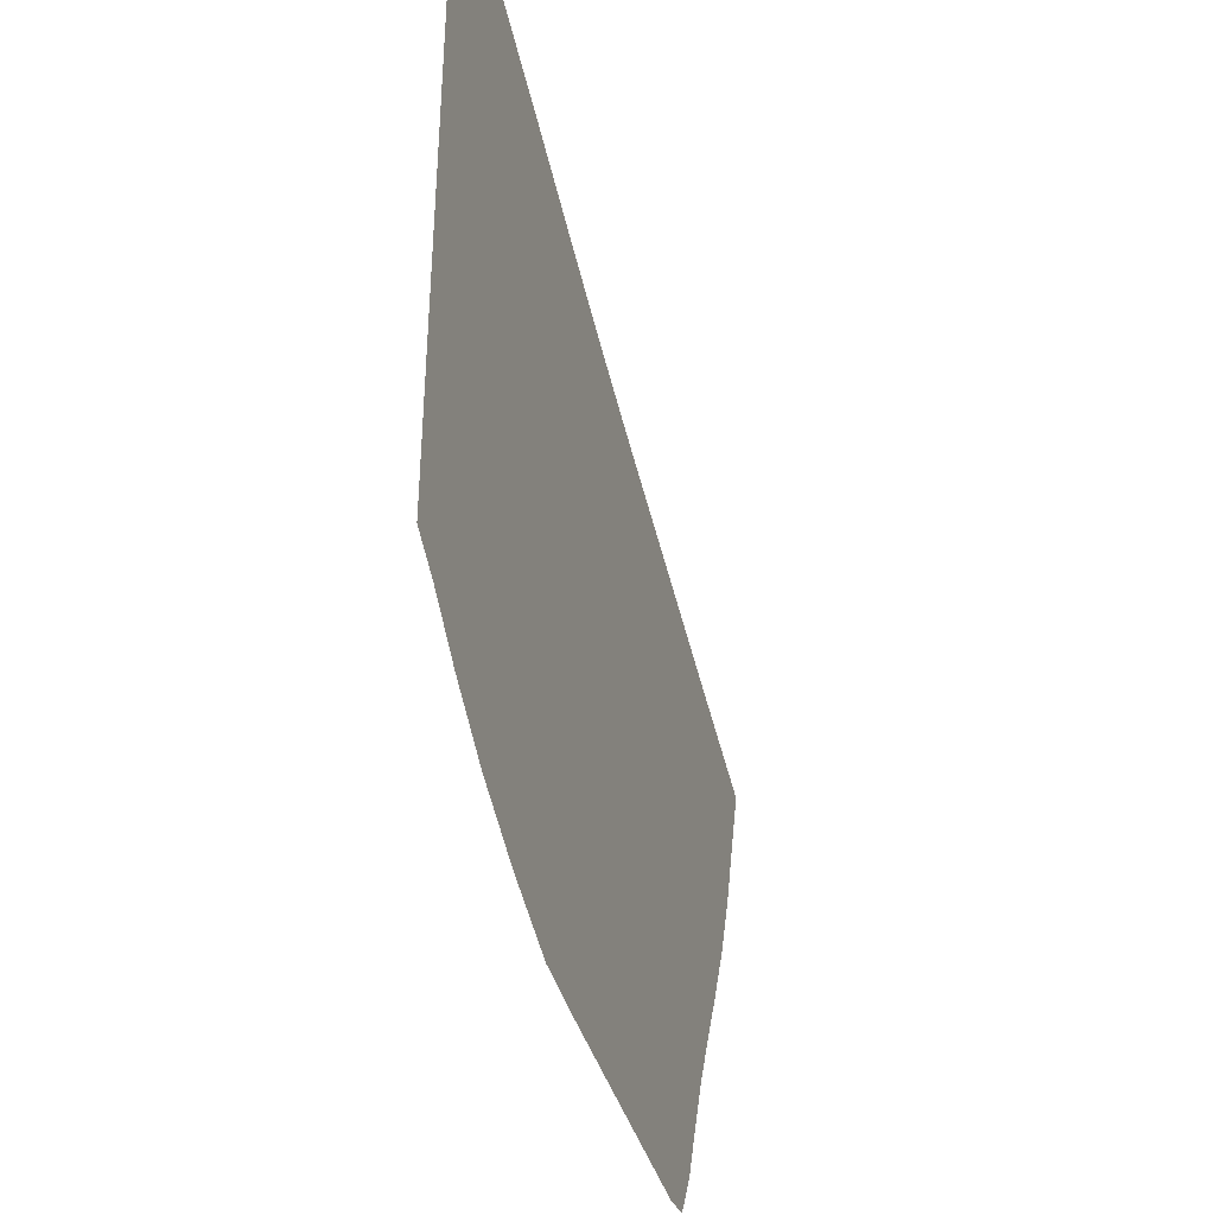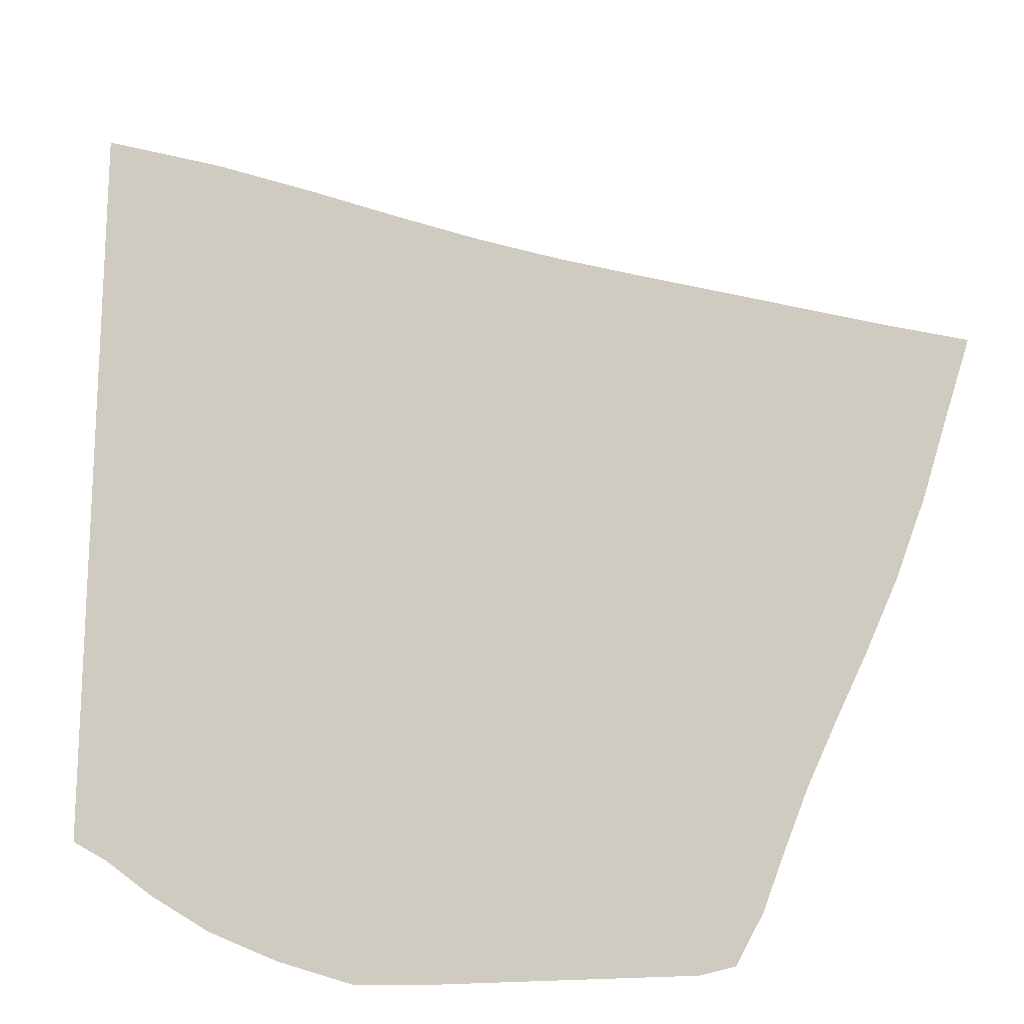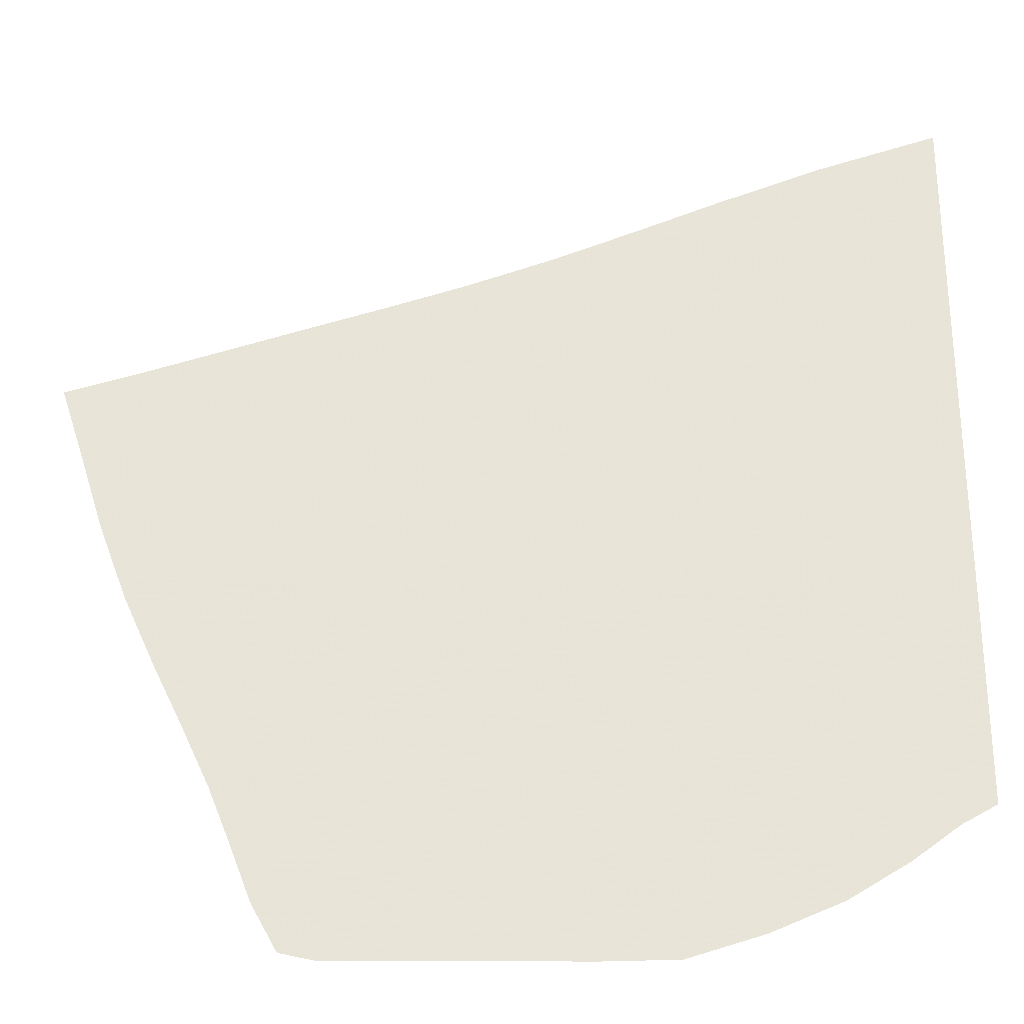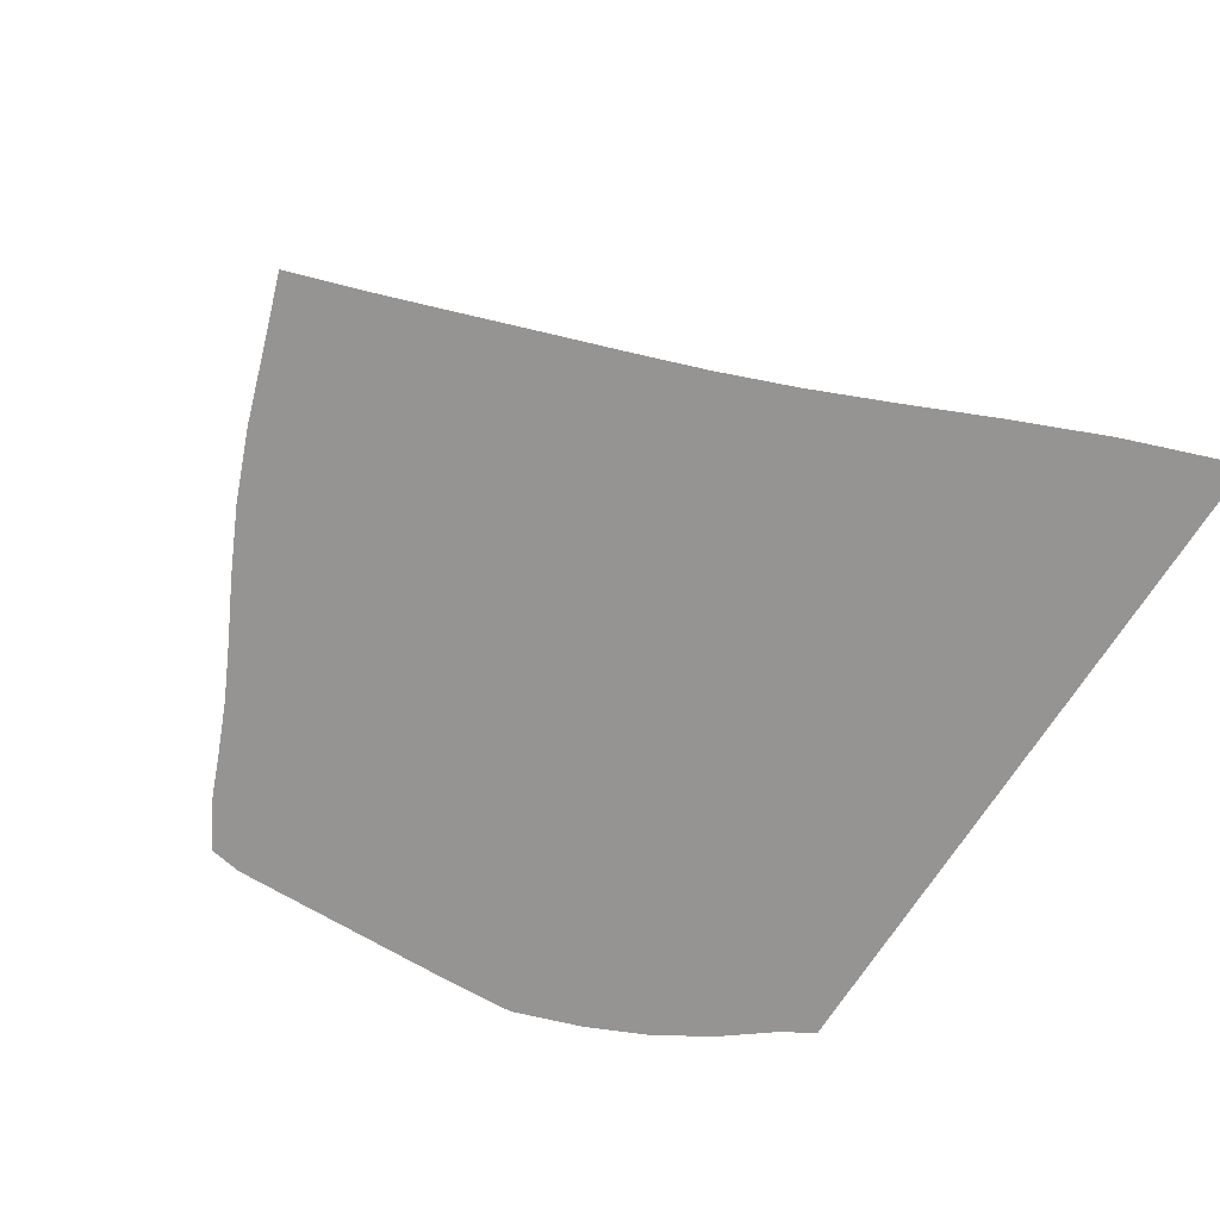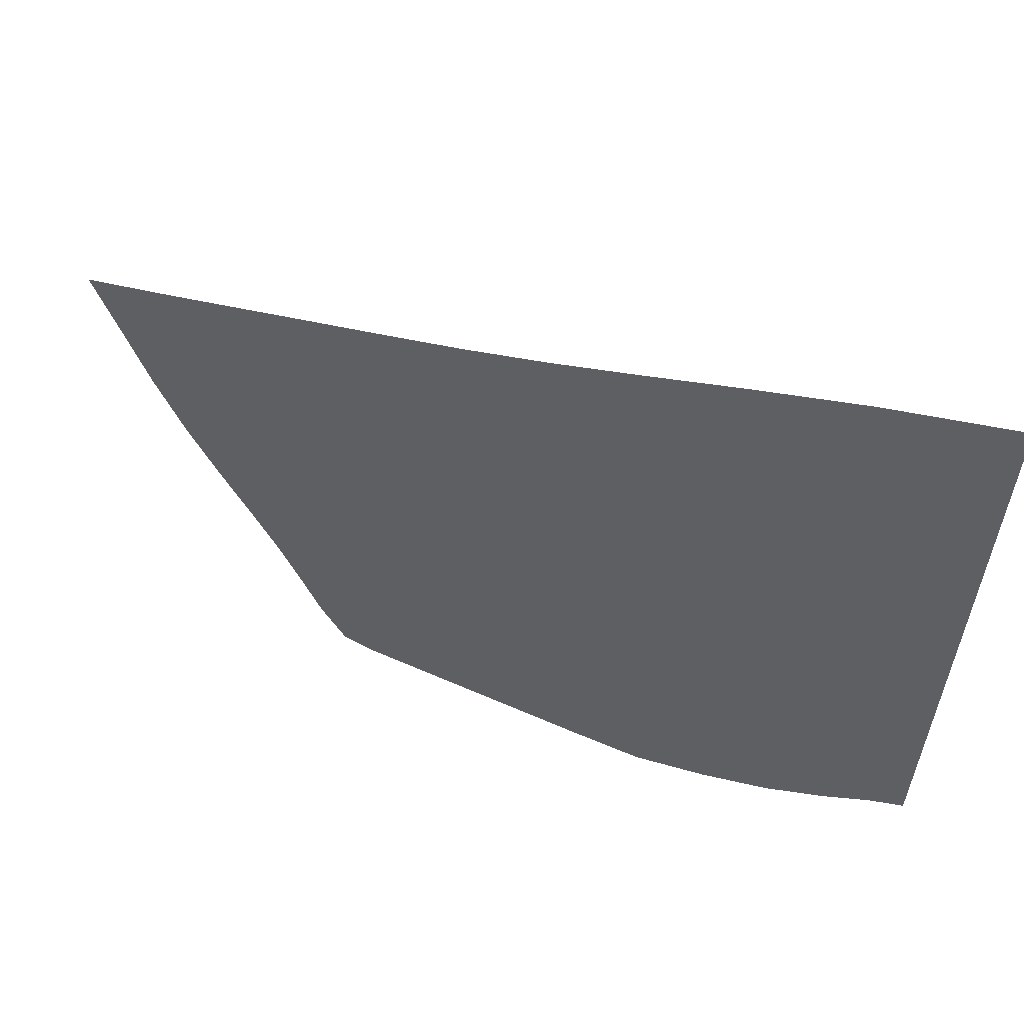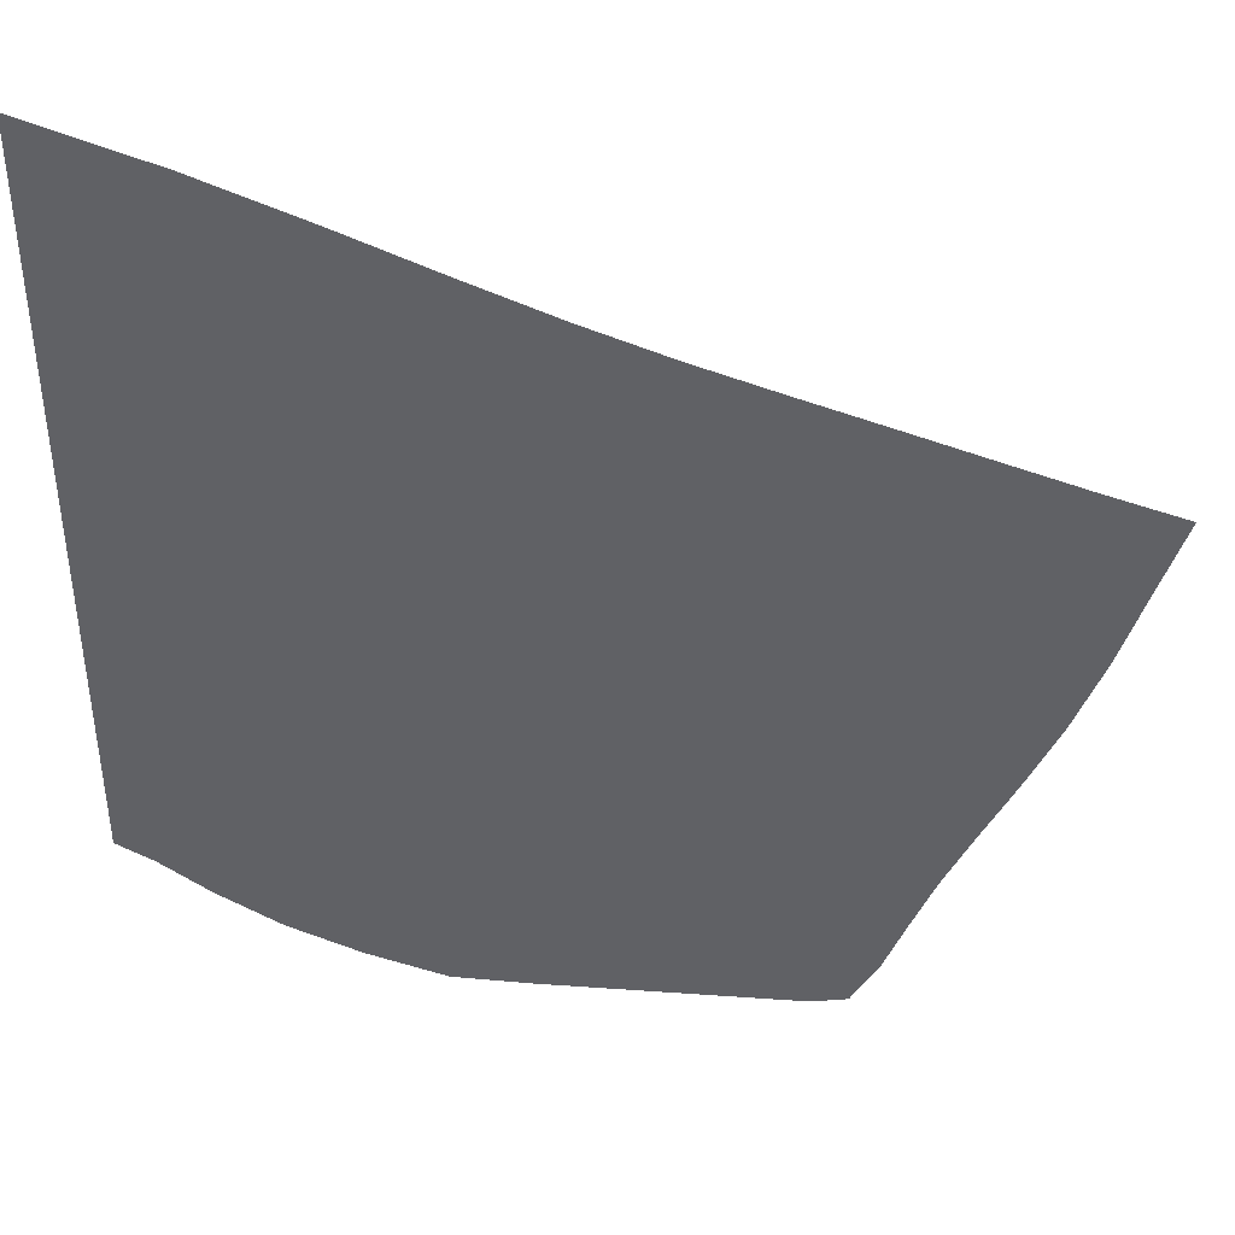
<metadata>
{"format":"obj","ext":"obj","renderer":"f3d","projection":"perspective","resolution":1024,"background":"white","views":[{"elev":-41.1,"azim":-74.0,"up":"+Y"},{"elev":-17.6,"azim":15.4,"up":"+Y"},{"elev":-28.3,"azim":179.4,"up":"+Y"},{"elev":-67.2,"azim":148.4,"up":"+Z"},{"elev":60.9,"azim":-155.9,"up":"+Y"},{"elev":42.0,"azim":4.9,"up":"+Y"}]}
</metadata>
<code>
v  0.0012  6  0
v  0.8211  5.717  0
v  1.526  5.433  0
v  2.151  5.169  0
v  2.724  4.935  0
v  3.272  4.732  0
v  3.815  4.551  0
v  4.356  4.375  0
v  4.89  4.2  0
v  5.41  4.032  0
v  5.91  3.878  0
v  0.001189  5.499  0
v  0.7066  5.243  0
v  1.364  4.972  0
v  1.974  4.711  0
v  2.55  4.474  0
v  3.109  4.266  0
v  3.659  4.08  0
v  4.203  3.901  0
v  4.736  3.723  0
v  5.254  3.547  0
v  5.751  3.385  0
v  0.000819  4.999  0
v  0.6375  4.752  0
v  1.249  4.494  0
v  1.836  4.241  0
v  2.403  4.008  0
v  2.96  3.801  0
v  3.509  3.614  0
v  4.052  3.433  0
v  4.583  3.248  0
v  5.097  3.059  0
v  5.59  2.874  0
v  0.000556  4.499  0
v  0.5884  4.255  0
v  1.162  4.007  0
v  1.723  3.763  0
v  2.274  3.537  0
v  2.82  3.336  0
v  3.362  3.152  0
v  3.896  2.973  0
v  4.417  2.784  0
v  4.921  2.583  0
v  5.401  2.372  0
v  0.000353  3.999  0
v  0.5505  3.757  0
v  1.092  3.516  0
v  1.627  3.281  0
v  2.158  3.064  0
v  2.687  2.871  0
v  3.213  2.696  0
v  3.732  2.523  0
v  4.238  2.338  0
v  4.725  2.132  0
v  5.189  1.906  0
v  0.000184  3.499  0
v  0.5191  3.26  0
v  1.032  3.024  0
v  1.54  2.796  0
v  2.048  2.589  0
v  2.556  2.408  0
v  3.063  2.244  0
v  3.564  2.082  0
v  4.054  1.907  0
v  4.528  1.708  0
v  4.982  1.481  0
v  2.8e-05  2.999  0
v  0.4907  2.766  0
v  0.9752  2.533  0
v  1.456  2.311  0
v  1.94  2.114  0
v  2.427  1.944  0
v  2.915  1.795  0
v  3.401  1.65  0
v  3.88  1.492  0
v  4.348  1.306  0
v  4.8  1.091  0
v  -0.000134  2.499  0
v  0.4614  2.275  0
v  0.9162  2.043  0
v  1.37  1.824  0
v  1.831  1.636  0
v  2.298  1.478  0
v  2.772  1.348  0
v  3.249  1.228  0
v  3.725  1.094  0
v  4.196  0.9257  0
v  4.65  0.7189  0
v  -0.000331  1.999  0
v  0.4252  1.791  0
v  0.8451  1.557  0
v  1.272  1.336  0
v  1.714  1.151  0
v  2.169  1.004  0
v  2.636  0.9004  0
v  3.109  0.8141  0
v  3.583  0.7208  0
v  4.06  0.5776  0
v  4.511  0.3583  0
v  -0.000632  1.5  0
v  0.3671  1.316  0
v  0.7411  1.079  0
v  1.145  0.8491  0
v  1.585  0.6595  0
v  2.044  0.5159  0
v  2.517  0.449  0
v  2.99  0.4044  0
v  3.451  0.3631  0
v  3.905  0.2899  0
v  4.338  0.04607  0
v  -0.000925  0.9998  0
v  0.2361  0.8659  0
v  0.5573  0.6273  0
v  0.9638  0.3797  0
v  1.434  0.1767  0
v  1.944  0.01365  0
v  2.449  0  0
v  2.929  0  0
v  3.375  0  0
v  3.767  0  0
v  4.111  0  0
f 1 2 13
f 1 13 12
f 2 3 14
f 2 14 13
f 3 4 15
f 3 15 14
f 4 5 16
f 4 16 15
f 5 6 17
f 5 17 16
f 6 7 18
f 6 18 17
f 7 8 19
f 7 19 18
f 8 9 20
f 8 20 19
f 9 10 21
f 9 21 20
f 10 11 22
f 10 22 21
f 12 13 24
f 12 24 23
f 13 14 25
f 13 25 24
f 14 15 26
f 14 26 25
f 15 16 27
f 15 27 26
f 16 17 28
f 16 28 27
f 17 18 29
f 17 29 28
f 18 19 30
f 18 30 29
f 19 20 31
f 19 31 30
f 20 21 32
f 20 32 31
f 21 22 33
f 21 33 32
f 23 24 35
f 23 35 34
f 24 25 36
f 24 36 35
f 25 26 37
f 25 37 36
f 26 27 38
f 26 38 37
f 27 28 39
f 27 39 38
f 28 29 40
f 28 40 39
f 29 30 41
f 29 41 40
f 30 31 42
f 30 42 41
f 31 32 43
f 31 43 42
f 32 33 44
f 32 44 43
f 34 35 46
f 34 46 45
f 35 36 47
f 35 47 46
f 36 37 48
f 36 48 47
f 37 38 49
f 37 49 48
f 38 39 50
f 38 50 49
f 39 40 51
f 39 51 50
f 40 41 52
f 40 52 51
f 41 42 53
f 41 53 52
f 42 43 54
f 42 54 53
f 43 44 55
f 43 55 54
f 45 46 57
f 45 57 56
f 46 47 58
f 46 58 57
f 47 48 59
f 47 59 58
f 48 49 60
f 48 60 59
f 49 50 61
f 49 61 60
f 50 51 62
f 50 62 61
f 51 52 63
f 51 63 62
f 52 53 64
f 52 64 63
f 53 54 65
f 53 65 64
f 54 55 66
f 54 66 65
f 56 57 68
f 56 68 67
f 57 58 69
f 57 69 68
f 58 59 70
f 58 70 69
f 59 60 71
f 59 71 70
f 60 61 72
f 60 72 71
f 61 62 73
f 61 73 72
f 62 63 74
f 62 74 73
f 63 64 75
f 63 75 74
f 64 65 76
f 64 76 75
f 65 66 77
f 65 77 76
f 67 68 79
f 67 79 78
f 68 69 80
f 68 80 79
f 69 70 81
f 69 81 80
f 70 71 82
f 70 82 81
f 71 72 83
f 71 83 82
f 72 73 84
f 72 84 83
f 73 74 85
f 73 85 84
f 74 75 86
f 74 86 85
f 75 76 87
f 75 87 86
f 76 77 88
f 76 88 87
f 78 79 90
f 78 90 89
f 79 80 91
f 79 91 90
f 80 81 92
f 80 92 91
f 81 82 93
f 81 93 92
f 82 83 94
f 82 94 93
f 83 84 95
f 83 95 94
f 84 85 96
f 84 96 95
f 85 86 97
f 85 97 96
f 86 87 98
f 86 98 97
f 87 88 99
f 87 99 98
f 89 90 101
f 89 101 100
f 90 91 102
f 90 102 101
f 91 92 103
f 91 103 102
f 92 93 104
f 92 104 103
f 93 94 105
f 93 105 104
f 94 95 106
f 94 106 105
f 95 96 107
f 95 107 106
f 96 97 108
f 96 108 107
f 97 98 109
f 97 109 108
f 98 99 110
f 98 110 109
f 100 101 112
f 100 112 111
f 101 102 113
f 101 113 112
f 102 103 114
f 102 114 113
f 103 104 115
f 103 115 114
f 104 105 116
f 104 116 115
f 105 106 117
f 105 117 116
f 106 107 118
f 106 118 117
f 107 108 119
f 107 119 118
f 108 109 120
f 108 120 119
f 109 110 121
f 109 121 120

</code>
